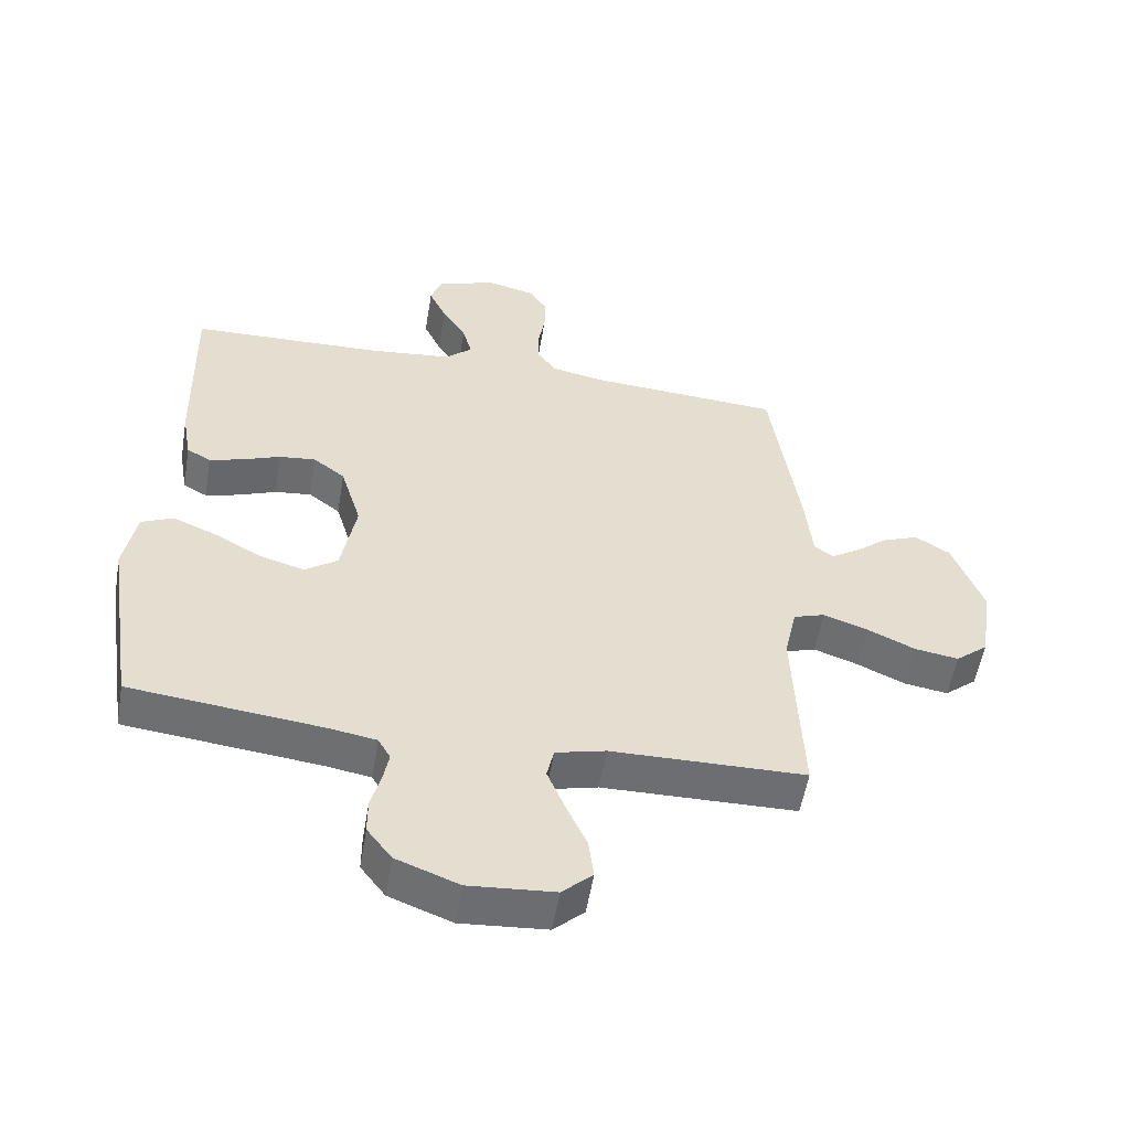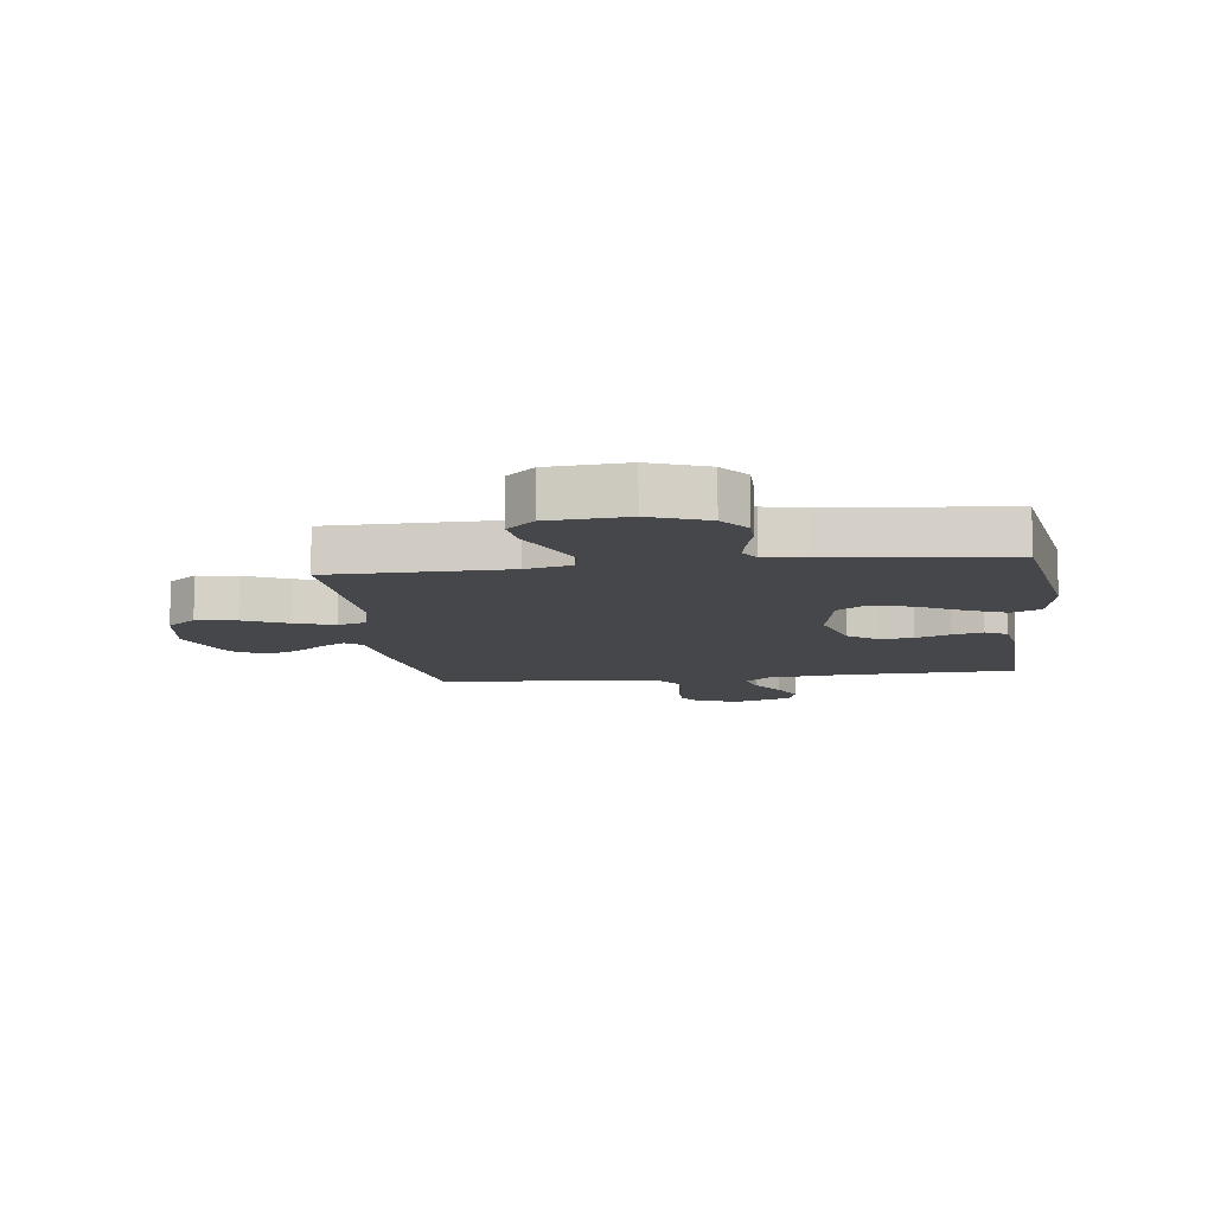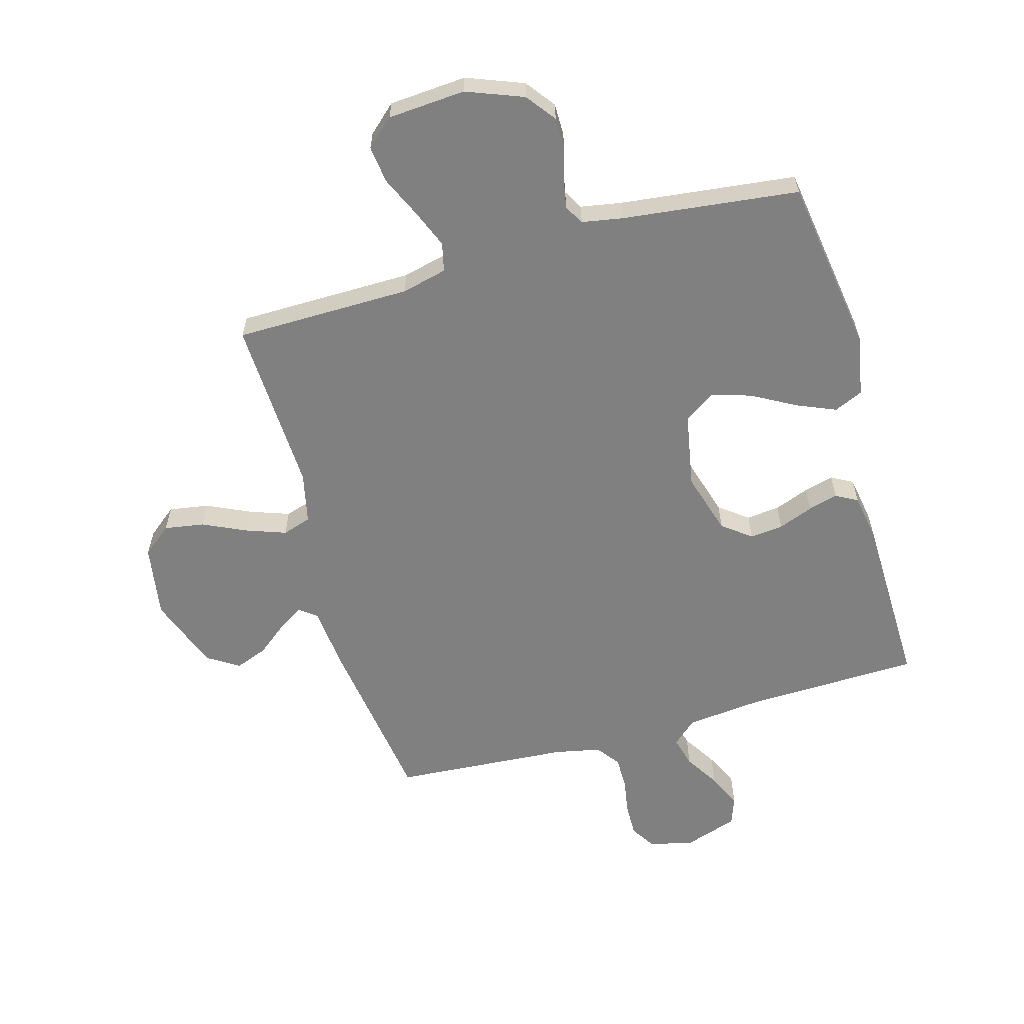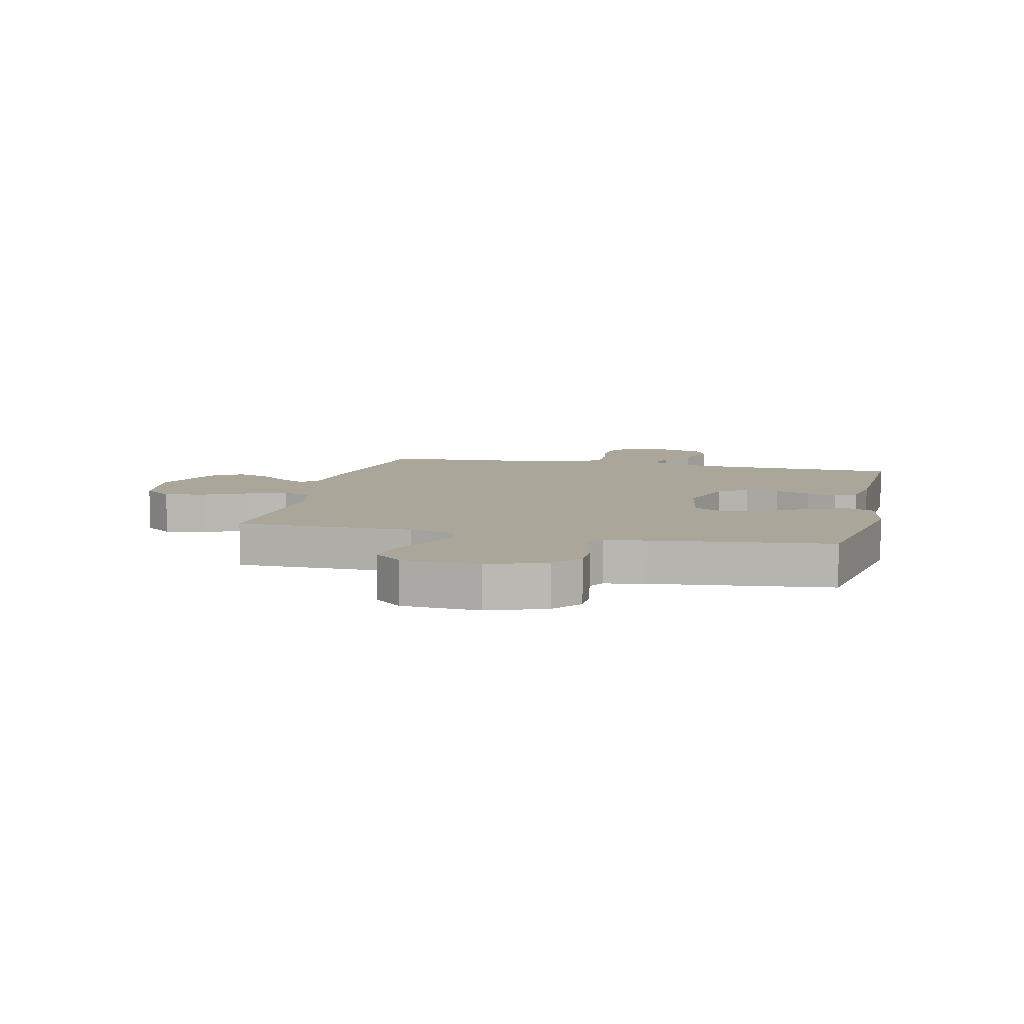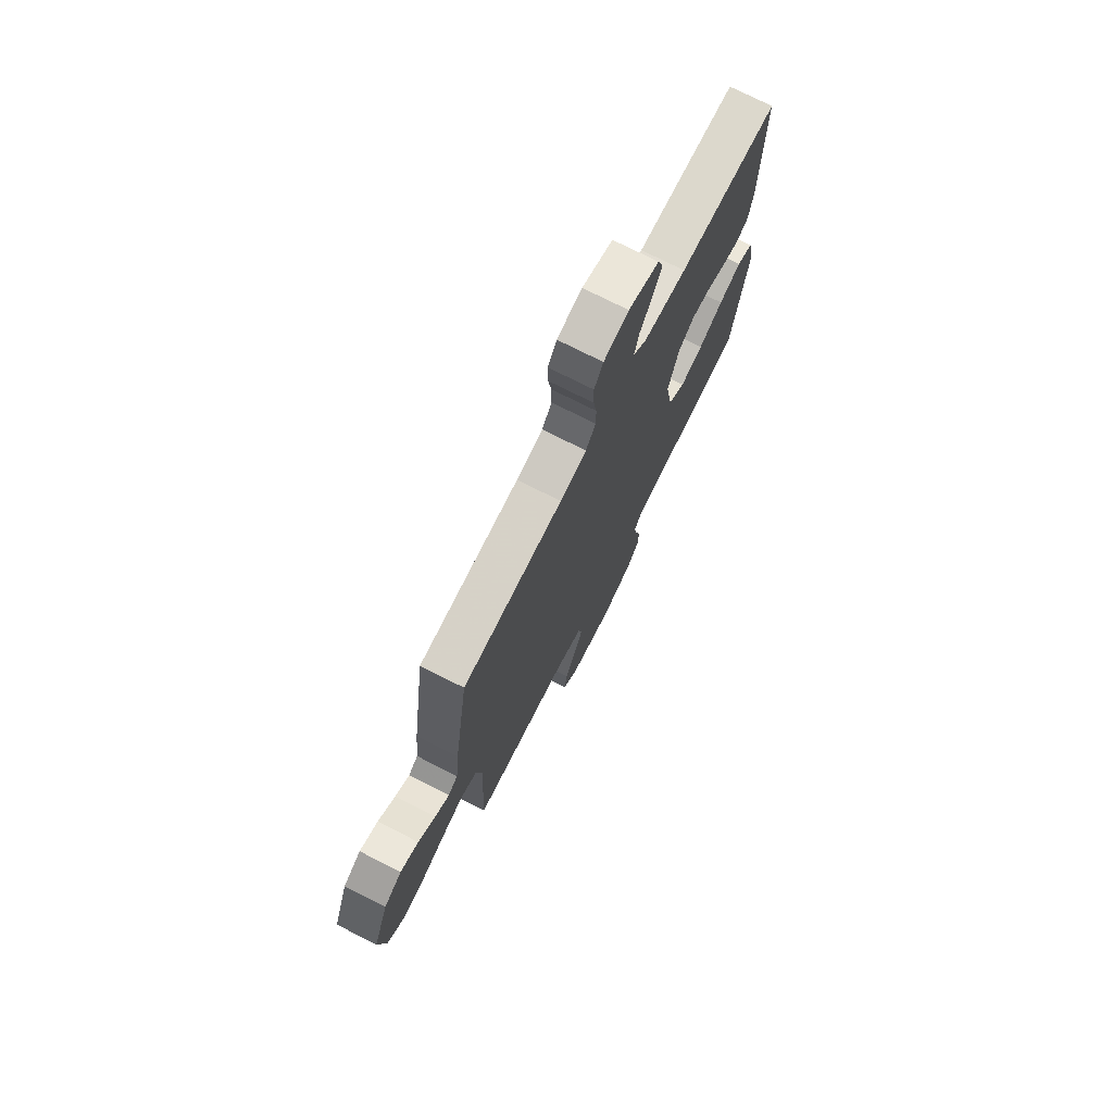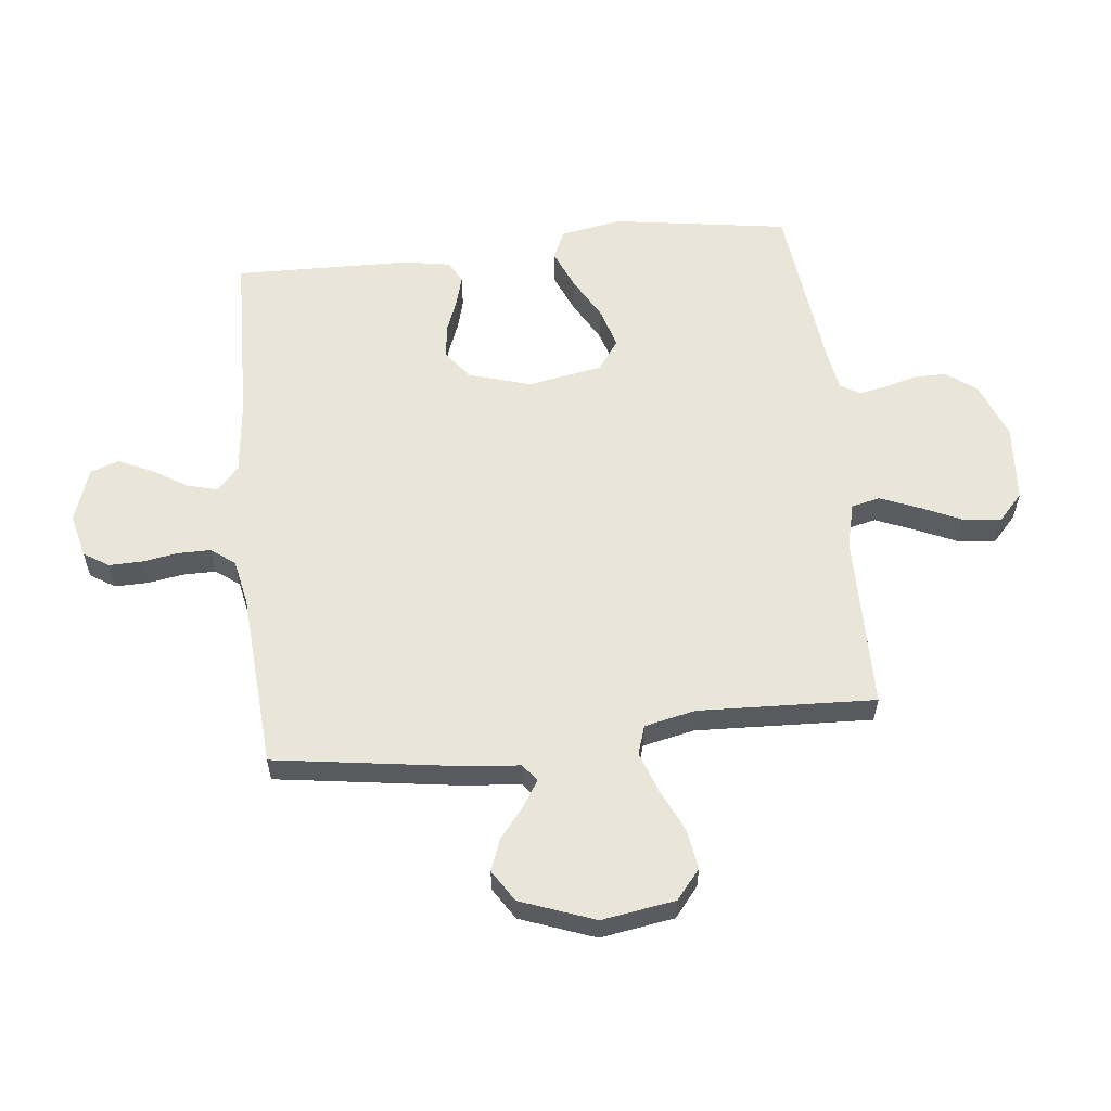
<metadata>
{"format":"obj","ext":"obj","renderer":"f3d","projection":"perspective","resolution":1024,"background":"white","views":[{"elev":-54.4,"azim":-9.5,"up":"+Z"},{"elev":-10.3,"azim":-172.7,"up":"+Y"},{"elev":-60.2,"azim":-164.4,"up":"+Y"},{"elev":7.8,"azim":-166.9,"up":"+Y"},{"elev":74.4,"azim":116.9,"up":"+Z"},{"elev":58.3,"azim":83.7,"up":"+Y"}]}
</metadata>
<code>
v -0.5 0.07 -0.5
v -0.546 0.07 -0.2
v -0.527 0.07 -0.096
v -0.478 0.07 -0.074
v -0.411 0.07 -0.102
v -0.337 0.07 -0.143
v -0.268 0.07 -0.163
v -0.217 0.07 -0.127
v -0.194 0.07 0
v -0.226 0.07 0.106
v -0.275 0.07 0.143
v -0.332 0.07 0.137
v -0.391 0.07 0.114
v -0.442 0.07 0.1
v -0.479 0.07 0.12
v -0.493 0.07 0.2
v -0.5 0.07 0.5
v -0.2 0.07 0.509
v -0.072 0.07 0.523
v -0.031 0.07 0.56
v -0.045 0.07 0.612
v -0.082 0.07 0.671
v -0.109 0.07 0.729
v -0.092 0.07 0.778
v 0 0.07 0.809
v 0.075 0.07 0.791
v 0.102 0.07 0.749
v 0.101 0.07 0.692
v 0.091 0.07 0.632
v 0.091 0.07 0.576
v 0.121 0.07 0.536
v 0.2 0.07 0.52
v 0.5 0.07 0.5
v 0.544 0.07 0.2
v 0.555 0.07 0.092
v 0.584 0.07 0.07
v 0.627 0.07 0.097
v 0.679 0.07 0.139
v 0.734 0.07 0.16
v 0.788 0.07 0.126
v 0.835 0.07 0
v 0.815 0.07 -0.125
v 0.765 0.07 -0.166
v 0.697 0.07 -0.155
v 0.623 0.07 -0.121
v 0.555 0.07 -0.097
v 0.506 0.07 -0.113
v 0.487 0.07 -0.2
v 0.5 0.07 -0.5
v 0.2 0.07 -0.504
v 0.123 0.07 -0.523
v 0.112 0.07 -0.572
v 0.139 0.07 -0.638
v 0.171 0.07 -0.708
v 0.179 0.07 -0.771
v 0.132 0.07 -0.814
v 0 0.07 -0.824
v -0.097 0.07 -0.787
v -0.135 0.07 -0.737
v -0.135 0.07 -0.682
v -0.12 0.07 -0.627
v -0.111 0.07 -0.579
v -0.13 0.07 -0.546
v -0.2 0.07 -0.534
v -0.5 0 -0.5
v -0.546 0 -0.2
v -0.527 0 -0.096
v -0.478 0 -0.074
v -0.411 0 -0.102
v -0.337 0 -0.143
v -0.268 0 -0.163
v -0.217 0 -0.127
v -0.194 0 0
v -0.226 0 0.106
v -0.275 0 0.143
v -0.332 0 0.137
v -0.391 0 0.114
v -0.442 0 0.1
v -0.479 0 0.12
v -0.493 0 0.2
v -0.5 0 0.5
v -0.2 0 0.509
v -0.072 0 0.523
v -0.031 0 0.56
v -0.045 0 0.612
v -0.082 0 0.671
v -0.109 0 0.729
v -0.092 0 0.778
v 0 0 0.809
v 0.075 0 0.791
v 0.102 0 0.749
v 0.101 0 0.692
v 0.091 0 0.632
v 0.091 0 0.576
v 0.121 0 0.536
v 0.2 0 0.52
v 0.5 0 0.5
v 0.544 0 0.2
v 0.555 0 0.092
v 0.584 0 0.07
v 0.627 0 0.097
v 0.679 0 0.139
v 0.734 0 0.16
v 0.788 0 0.126
v 0.835 0 0
v 0.815 0 -0.125
v 0.765 0 -0.166
v 0.697 0 -0.155
v 0.623 0 -0.121
v 0.555 0 -0.097
v 0.506 0 -0.113
v 0.487 0 -0.2
v 0.5 0 -0.5
v 0.2 0 -0.504
v 0.123 0 -0.523
v 0.112 0 -0.572
v 0.139 0 -0.638
v 0.171 0 -0.708
v 0.179 0 -0.771
v 0.132 0 -0.814
v 0 0 -0.824
v -0.097 0 -0.787
v -0.135 0 -0.737
v -0.135 0 -0.682
v -0.12 0 -0.627
v -0.111 0 -0.579
v -0.13 0 -0.546
v -0.2 0 -0.534
f 59 60 61
f 58 59 61
f 57 58 61
f 56 57 61
f 55 56 61
f 54 55 61
f 53 54 61
f 52 53 61 62
f 51 52 62 63
f 48 49 50
f 51 63 64
f 50 51 64
f 48 50 64
f 47 48 64
f 43 44 45
f 42 43 45
f 41 42 45
f 40 41 45
f 39 40 45
f 38 39 45
f 37 38 45
f 36 37 45 46
f 35 36 46 47
f 35 47 64
f 34 35 64
f 33 34 64
f 32 33 64
f 27 28 29
f 26 27 29
f 25 26 29
f 24 25 29
f 23 24 29
f 22 23 29
f 21 22 29
f 20 21 29 30
f 19 20 30 31
f 16 17 18
f 15 16 18
f 14 15 18
f 13 14 18
f 12 13 18
f 19 31 32
f 18 19 32
f 12 18 32
f 11 12 32
f 4 5 6
f 3 4 6
f 2 3 6
f 1 2 6
f 64 1 6
f 64 6 7
f 10 11 32
f 9 10 32
f 8 9 32 64
f 7 8 64
f 125 124 123
f 125 123 122
f 125 122 121
f 125 121 120
f 125 120 119
f 125 119 118
f 125 118 117
f 126 125 117 116
f 127 126 116 115
f 114 113 112
f 128 127 115
f 128 115 114
f 128 114 112
f 128 112 111
f 109 108 107
f 109 107 106
f 109 106 105
f 109 105 104
f 109 104 103
f 109 103 102
f 109 102 101
f 110 109 101 100
f 111 110 100 99
f 128 111 99
f 128 99 98
f 128 98 97
f 128 97 96
f 93 92 91
f 93 91 90
f 93 90 89
f 93 89 88
f 93 88 87
f 93 87 86
f 93 86 85
f 94 93 85 84
f 95 94 84 83
f 82 81 80
f 82 80 79
f 82 79 78
f 82 78 77
f 82 77 76
f 96 95 83
f 96 83 82
f 96 82 76
f 96 76 75
f 70 69 68
f 70 68 67
f 70 67 66
f 70 66 65
f 70 65 128
f 71 70 128
f 96 75 74
f 96 74 73
f 128 96 73 72
f 128 72 71
f 1 65 66 2
f 2 66 67 3
f 3 67 68 4
f 4 68 69 5
f 5 69 70 6
f 6 70 71 7
f 7 71 72 8
f 8 72 73 9
f 9 73 74 10
f 10 74 75 11
f 11 75 76 12
f 12 76 77 13
f 13 77 78 14
f 14 78 79 15
f 15 79 80 16
f 16 80 81 17
f 17 81 82 18
f 18 82 83 19
f 19 83 84 20
f 20 84 85 21
f 21 85 86 22
f 22 86 87 23
f 23 87 88 24
f 24 88 89 25
f 25 89 90 26
f 26 90 91 27
f 27 91 92 28
f 28 92 93 29
f 29 93 94 30
f 30 94 95 31
f 31 95 96 32
f 32 96 97 33
f 33 97 98 34
f 34 98 99 35
f 35 99 100 36
f 36 100 101 37
f 37 101 102 38
f 38 102 103 39
f 39 103 104 40
f 40 104 105 41
f 41 105 106 42
f 42 106 107 43
f 43 107 108 44
f 44 108 109 45
f 45 109 110 46
f 46 110 111 47
f 47 111 112 48
f 48 112 113 49
f 49 113 114 50
f 50 114 115 51
f 51 115 116 52
f 52 116 117 53
f 53 117 118 54
f 54 118 119 55
f 55 119 120 56
f 56 120 121 57
f 57 121 122 58
f 58 122 123 59
f 59 123 124 60
f 60 124 125 61
f 61 125 126 62
f 62 126 127 63
f 63 127 128 64
f 64 128 65 1

</code>
